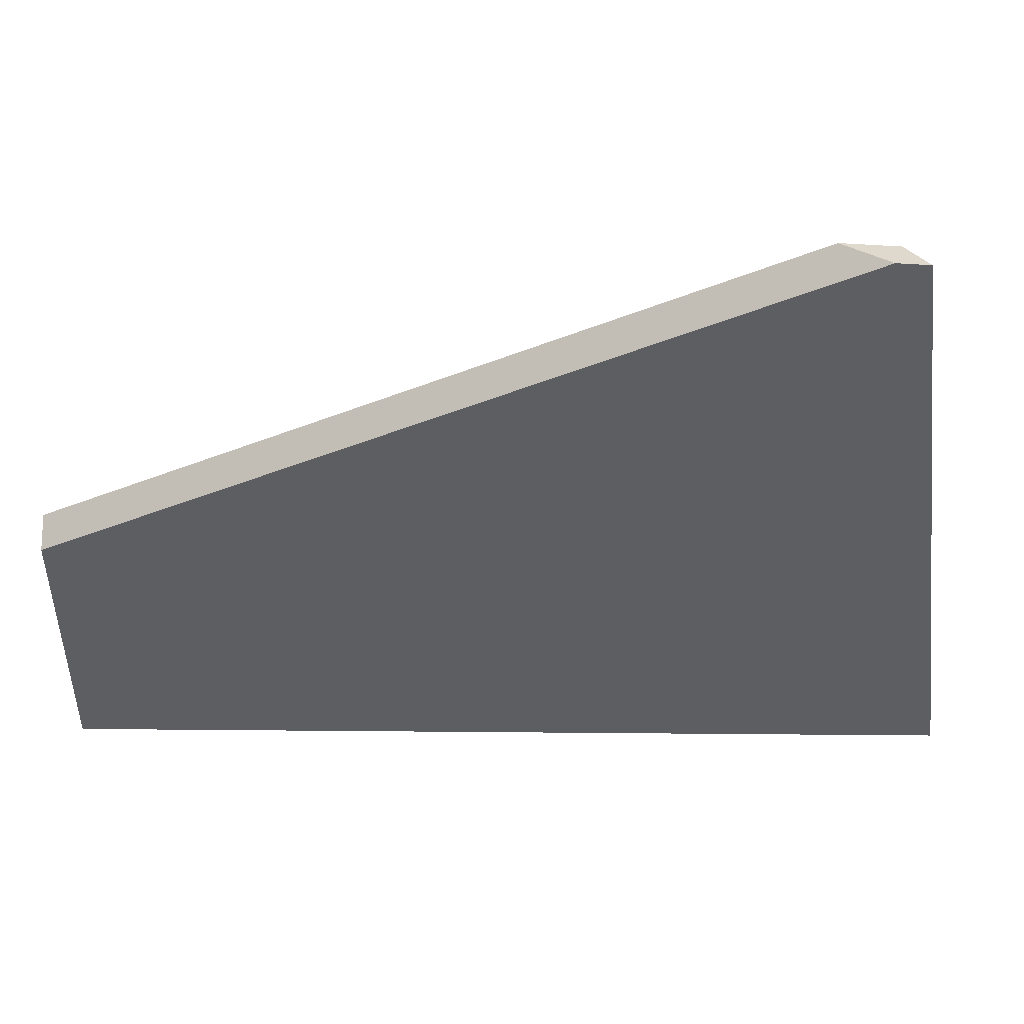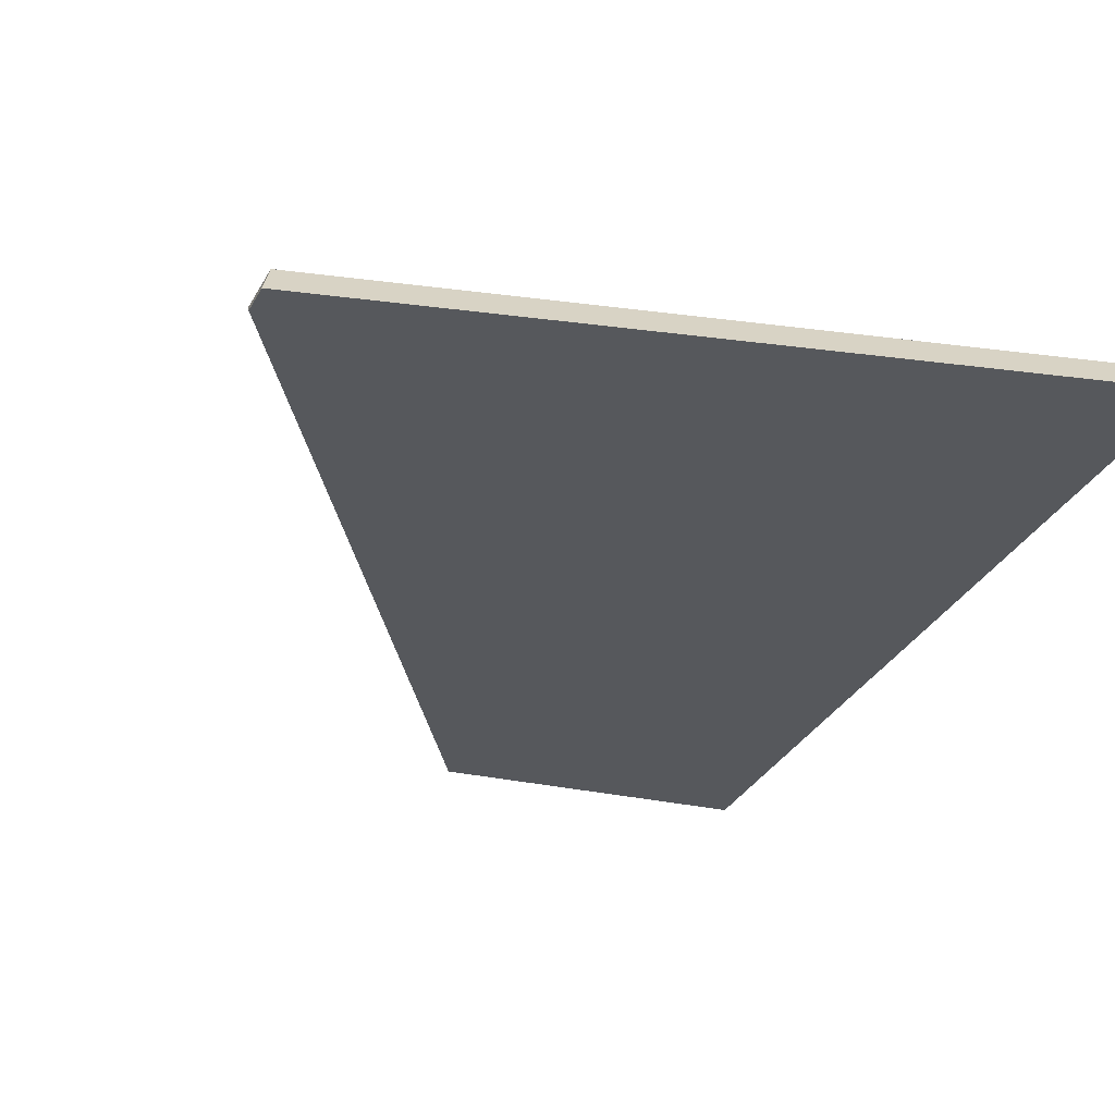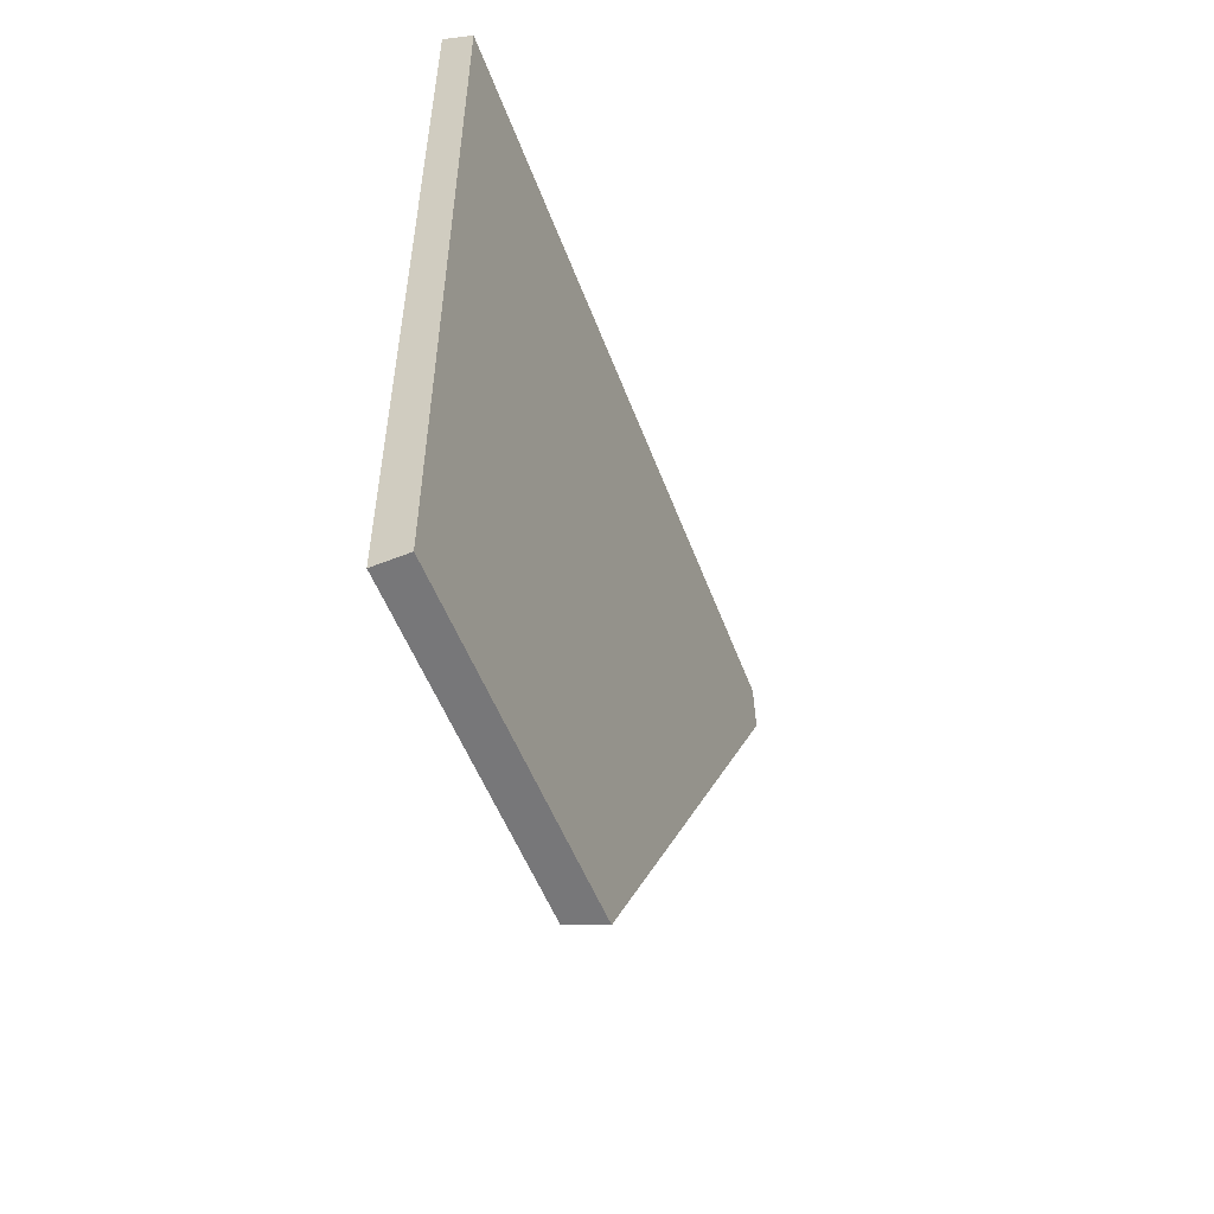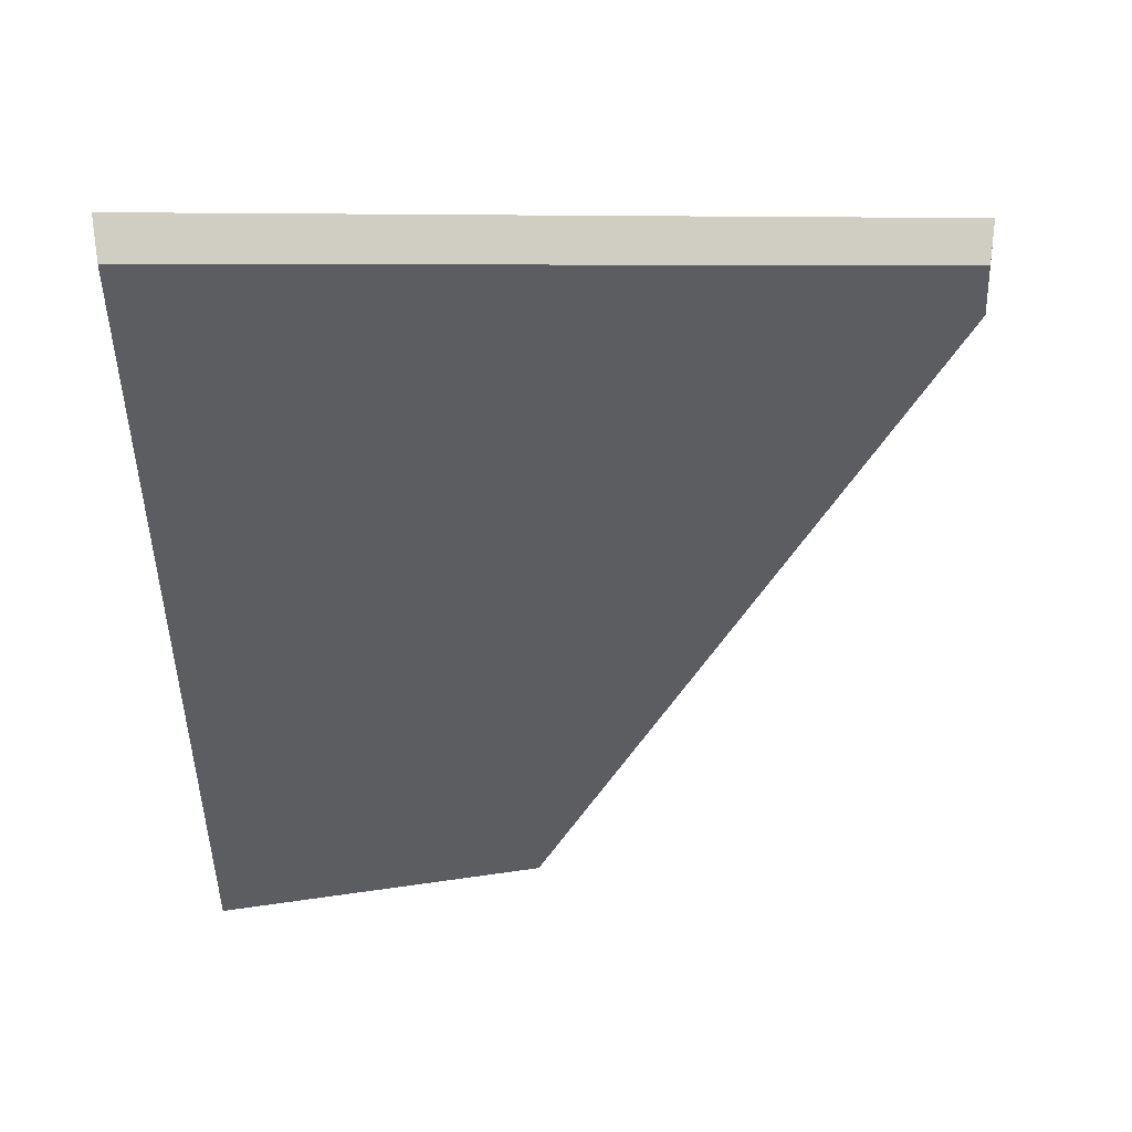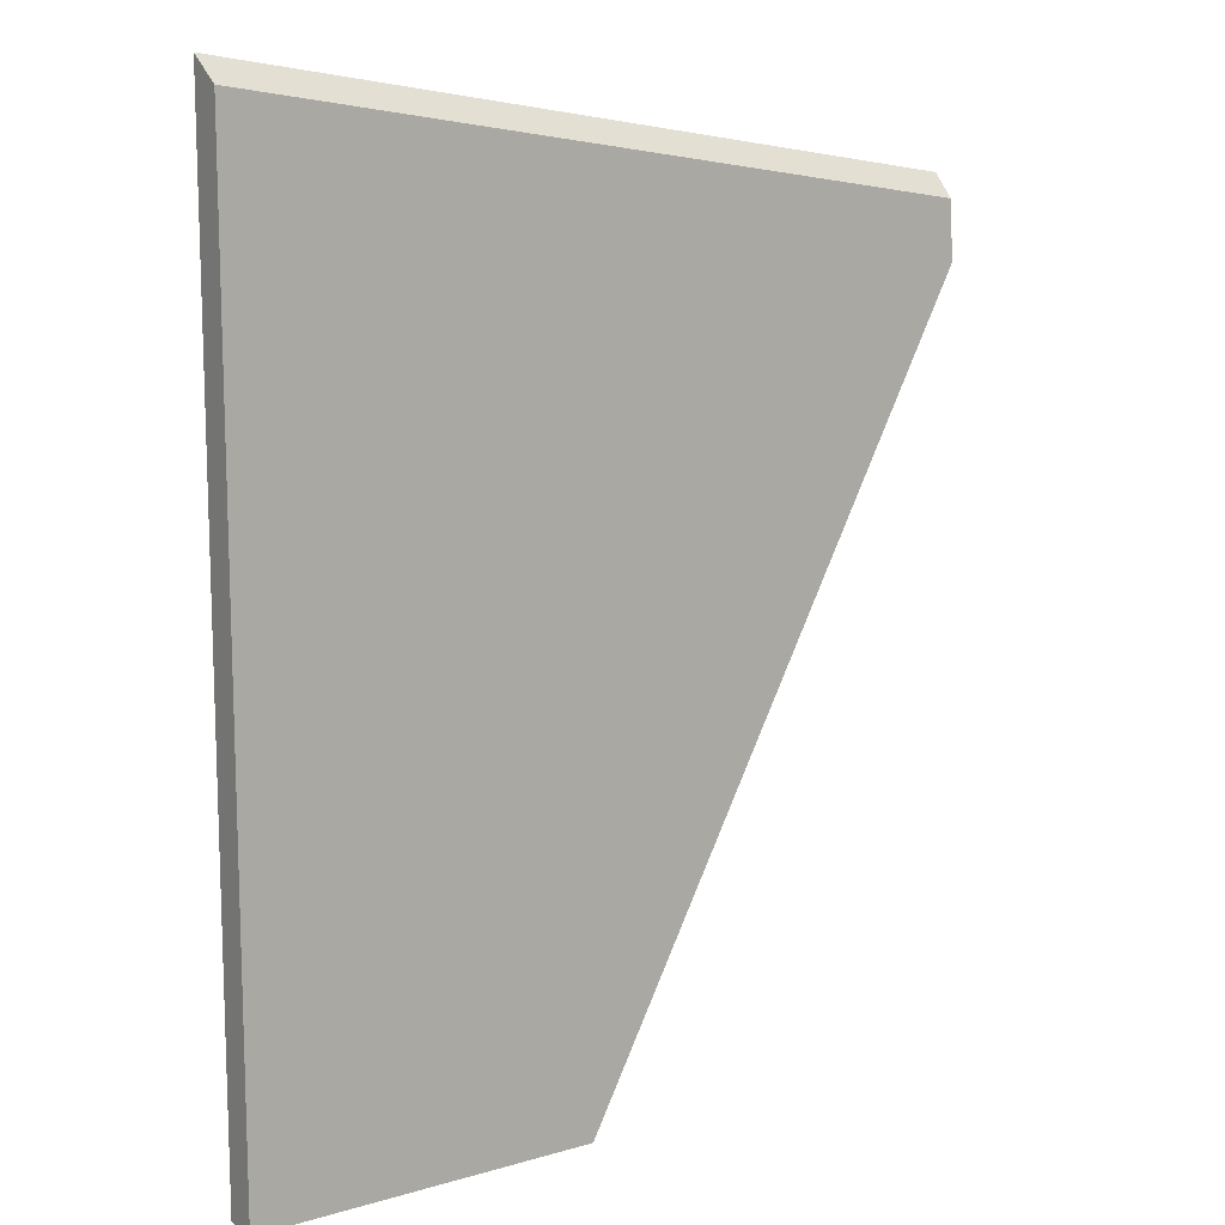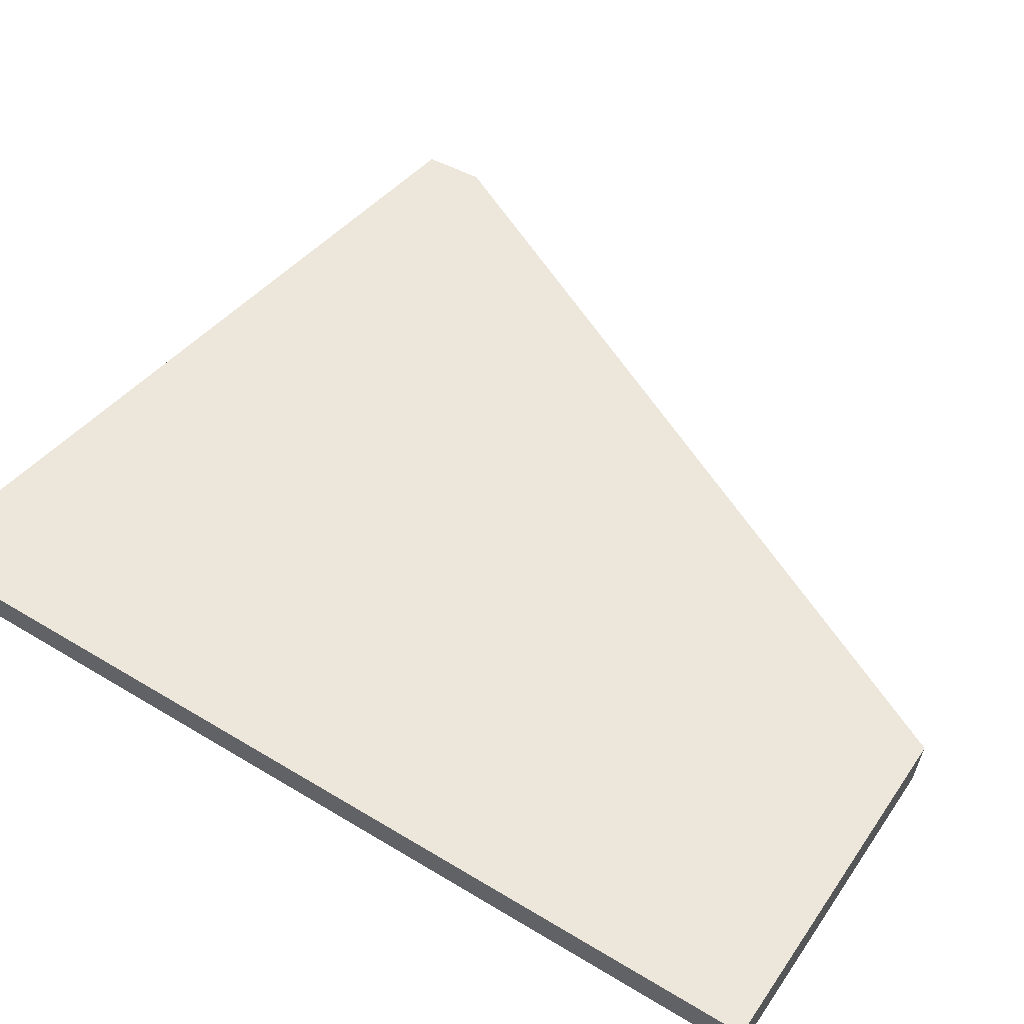
<metadata>
{"format":"obj","ext":"obj","renderer":"f3d","projection":"perspective","resolution":1024,"background":"white","views":[{"elev":-39.1,"azim":-90.8,"up":"+Y"},{"elev":-27.8,"azim":-19.9,"up":"+Y"},{"elev":-57.2,"azim":112.4,"up":"+Z"},{"elev":49.7,"azim":170.8,"up":"+Z"},{"elev":12.3,"azim":145.8,"up":"+Z"},{"elev":52.5,"azim":123.2,"up":"+Y"}]}
</metadata>
<code>
g Device_Prop_Box_01_v_006
v 0.0837 -0.004989 -0.1481
v 0.0837 0.0003483 0.1294
v 0.0837 -0.004989 0.1331
v 0.0837 -0.004989 -0.1481
v 0.0837 0.005011 0.1262
v 0.0837 0.0003483 0.1294
v 0.0837 0.005011 -0.1481
v -0.1351 -0.004989 0.1001
v 0.0837 -0.004989 -0.1481
v 0.0837 -0.004989 0.1331
v -0.09322 -0.004989 0.008368
v -0.1357 -0.004989 0.09021
v -0.01207 -0.004989 -0.1481
v -0.1319 0.005011 0.09364
v 0.0837 0.0003483 0.1294
v 0.0837 0.005011 0.1262
v 0.0837 -0.004989 0.1331
v -0.1351 -0.004989 0.1001
v -0.1319 0.005011 0.09364
v -0.1357 -0.004989 0.09021
v -0.1351 -0.004989 0.1001
v -0.133 0.005011 0.07657
v -0.1319 0.005011 0.09364
v -0.01645 0.005011 -0.1481
v -0.133 0.005011 0.07657
v 0.0837 0.005011 -0.1481
v 0.0837 0.005011 0.1262
v 0.0837 0.005011 -0.1481
v -0.01571 0.00332 -0.1481
v -0.01645 0.005011 -0.1481
v -0.01207 -0.004989 -0.1481
v 0.0837 -0.004989 -0.1481
v -0.01571 0.00332 -0.1481
v -0.133 0.005011 0.07657
v -0.01645 0.005011 -0.1481
v -0.09322 -0.004989 0.008368
v -0.01207 -0.004989 -0.1481
v -0.1357 -0.004989 0.09021
g Device_Prop_Box_01_v_006_0
f 3 2 1
f 6 5 4
f 5 7 4
f 10 9 8
f 9 11 8
f 11 12 8
f 13 11 9
f 16 15 14
f 15 17 14
f 17 18 14
f 21 20 19
f 22 19 20
f 25 24 23
f 24 26 23
f 26 27 23
f 30 29 28
f 29 31 28
f 31 32 28
f 35 34 33
f 34 36 33
f 36 37 33
f 38 36 34

</code>
